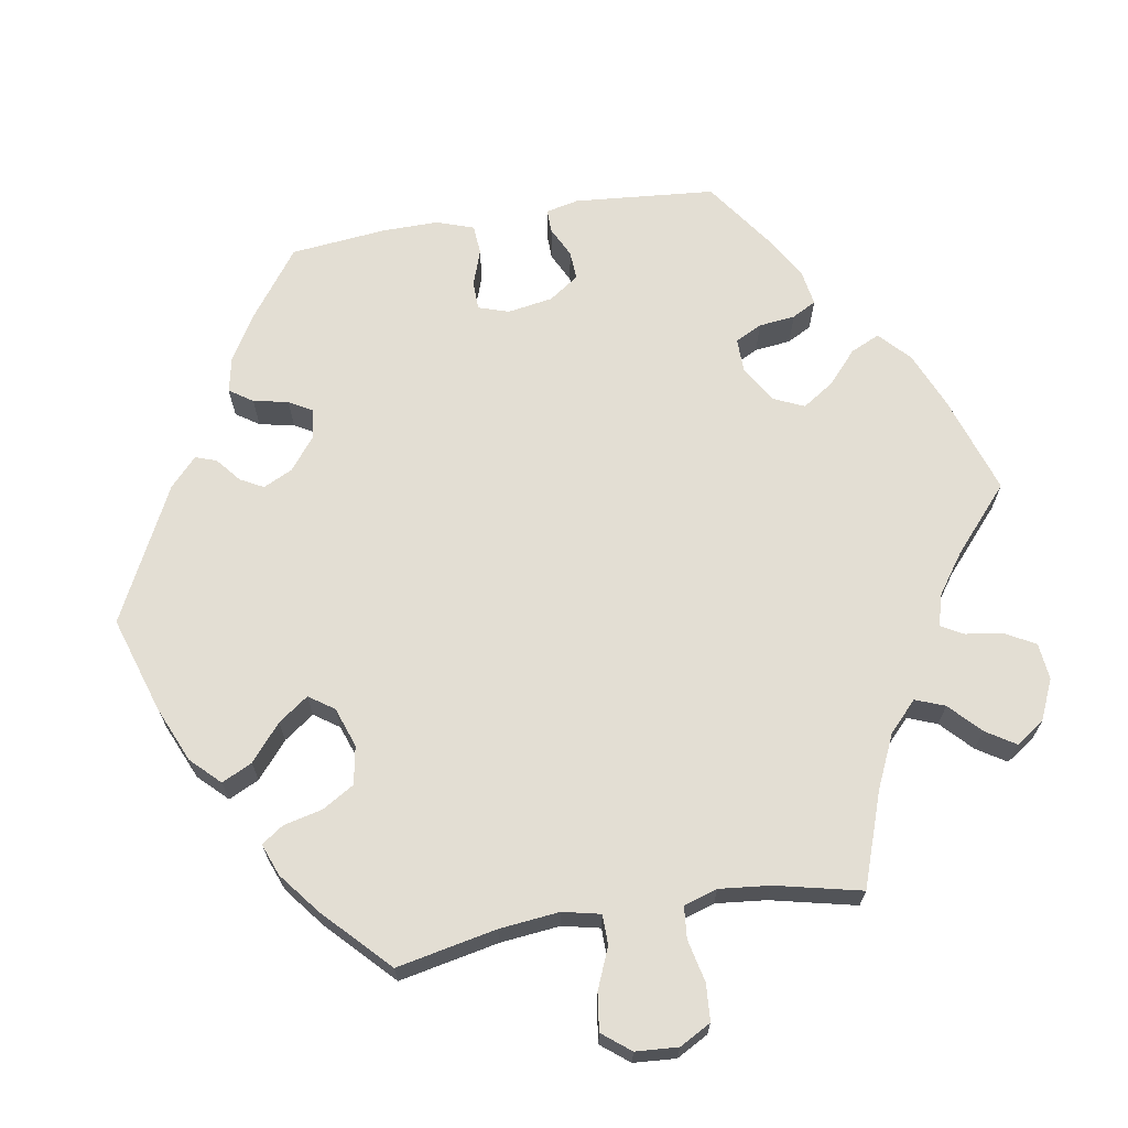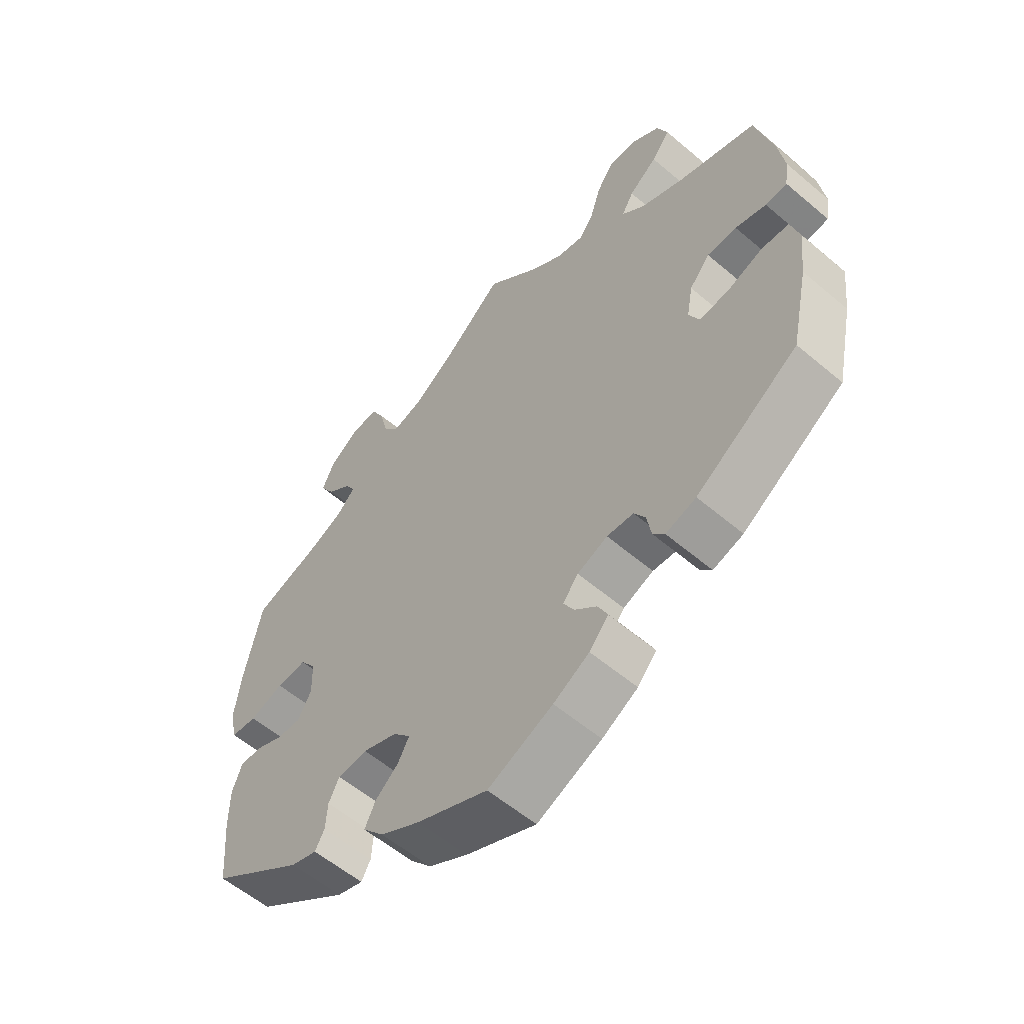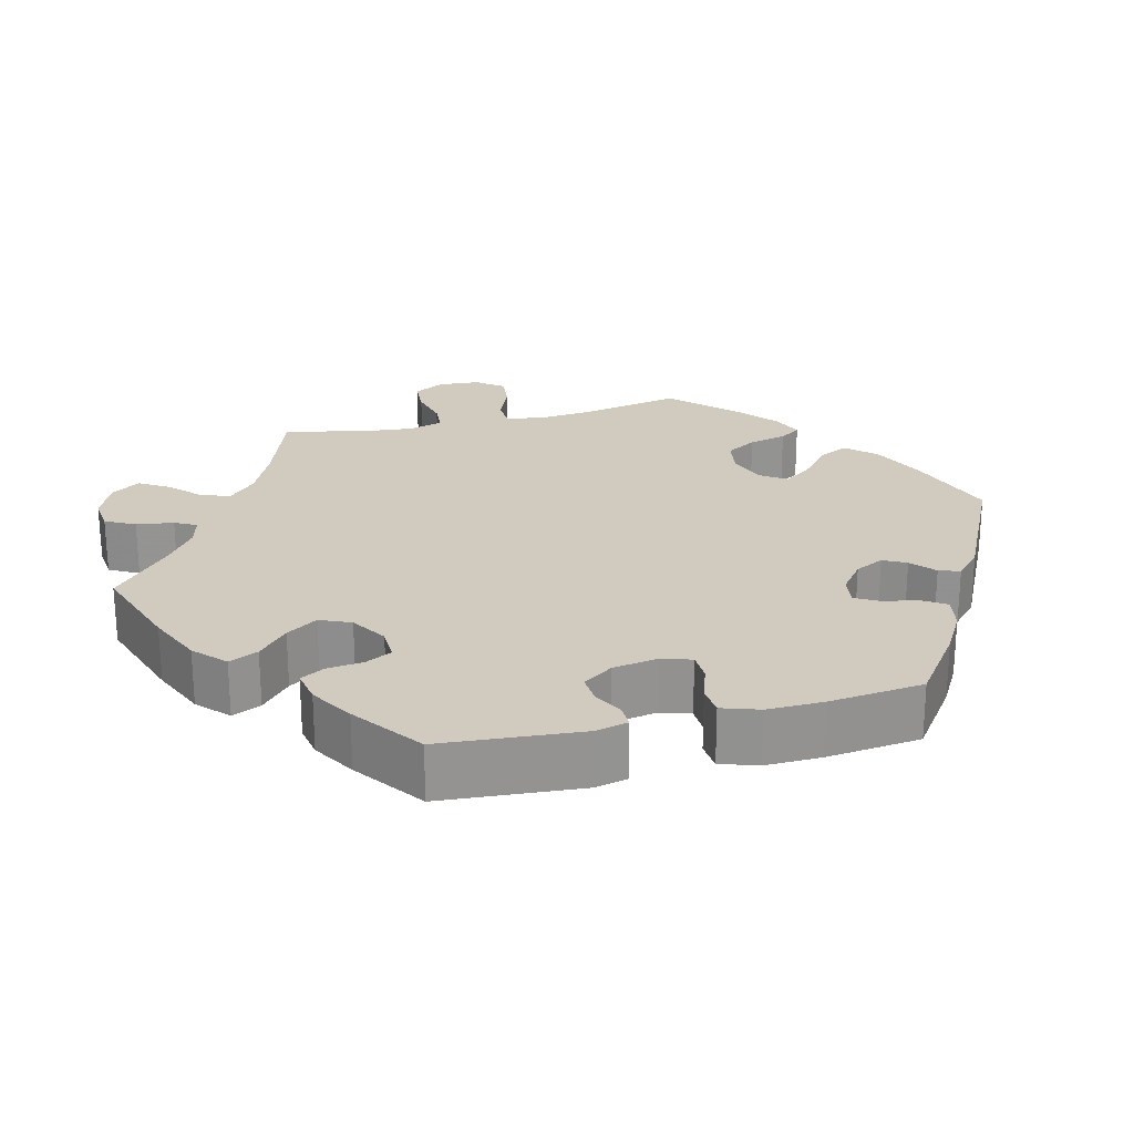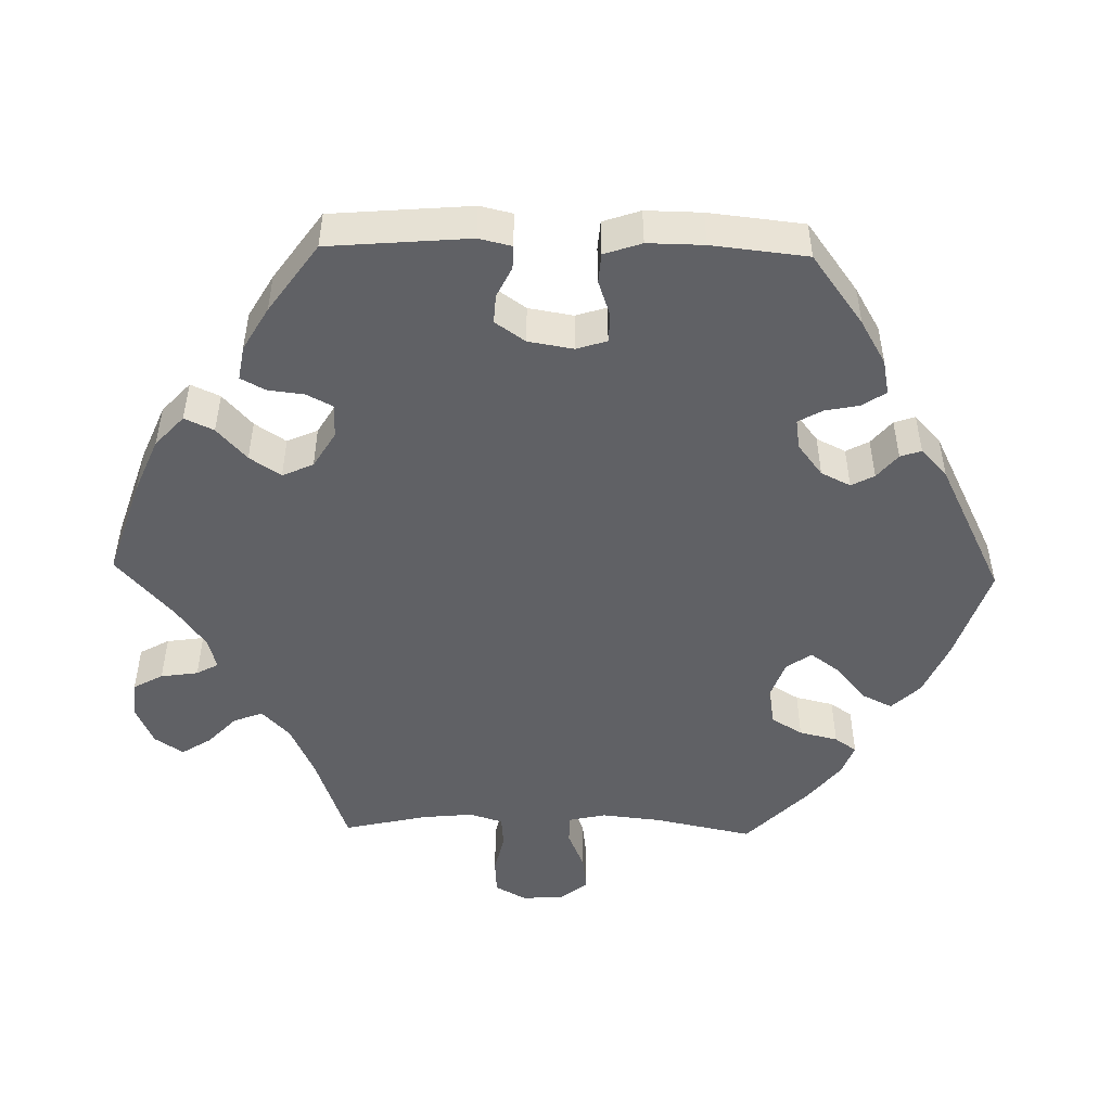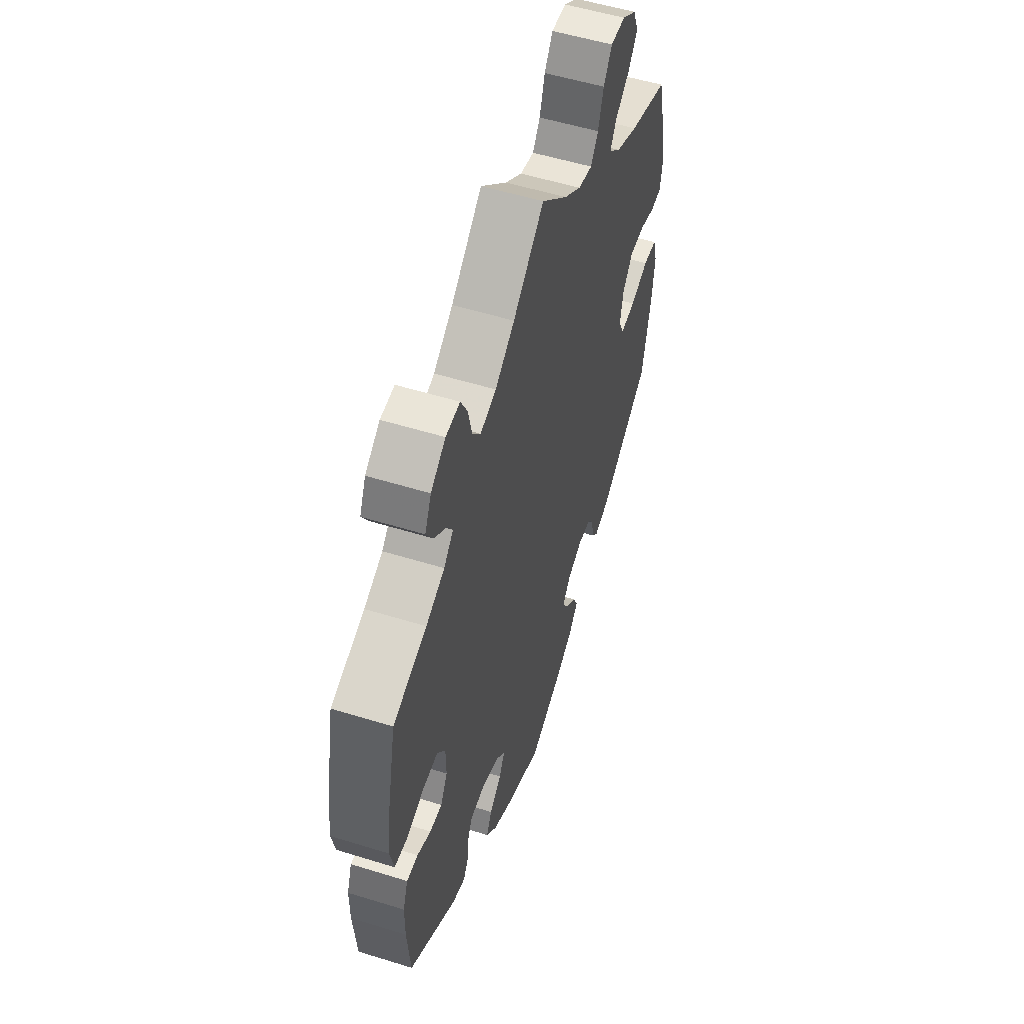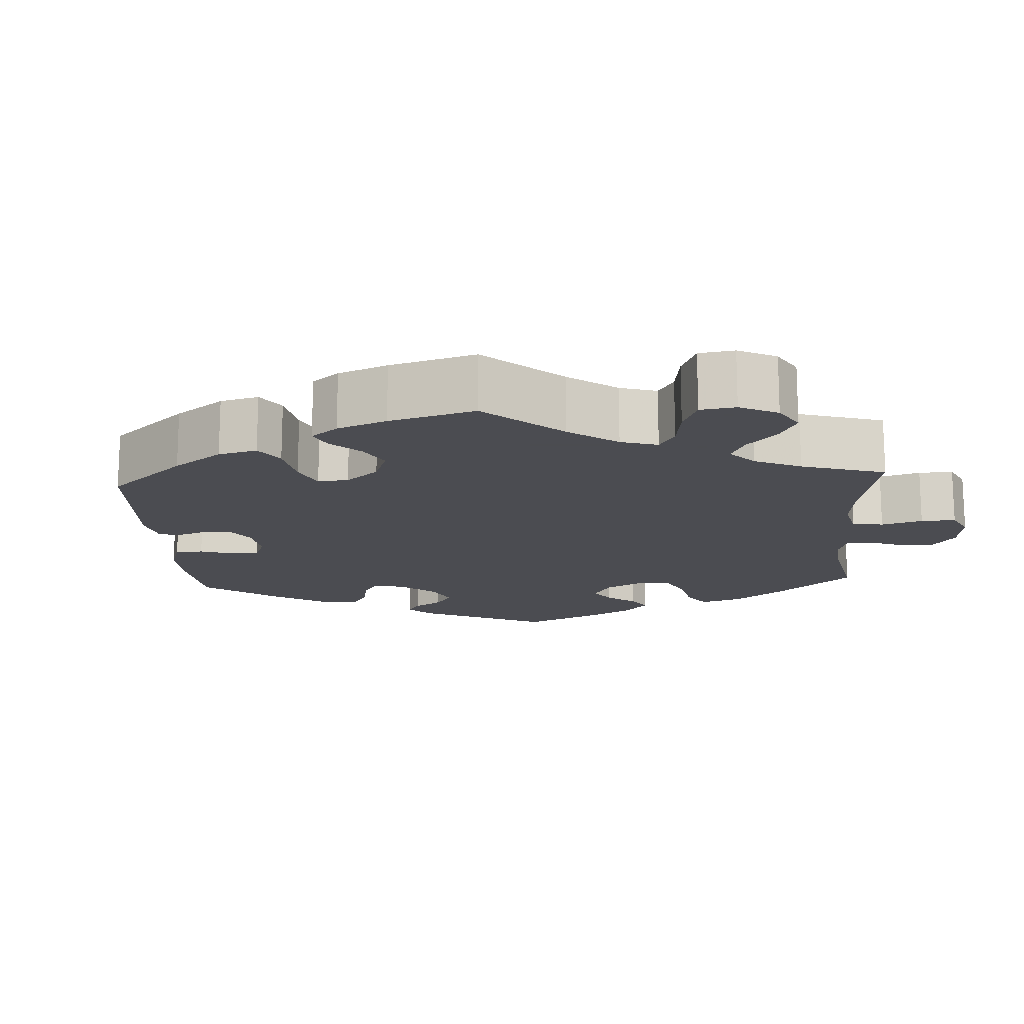
<metadata>
{"format":"obj","ext":"obj","renderer":"f3d","projection":"perspective","resolution":1024,"background":"white","views":[{"elev":67.2,"azim":-39.5,"up":"+Y"},{"elev":-57.3,"azim":-131.4,"up":"+Z"},{"elev":23.5,"azim":135.4,"up":"+Y"},{"elev":-49.0,"azim":148.6,"up":"+Y"},{"elev":54.0,"azim":108.3,"up":"+Z"},{"elev":-15.3,"azim":-56.2,"up":"+Y"}]}
</metadata>
<code>
v 0.099 0.07 0.493
v 0.161 0.07 0.449
v 0.212 0.07 0.434
v 0.238 0.07 0.466
v 0.251 0.07 0.52
v 0.272 0.07 0.56
v 0.317 0.07 0.557
v 0.364 0.07 0.523
v 0.384 0.07 0.479
v 0.361 0.07 0.441
v 0.322 0.07 0.41
v 0.305 0.07 0.382
v 0.335 0.07 0.352
v 0.394 0.07 0.325
v 0.501 0.07 0.289
v 0.529 0.07 0.156
v 0.539 0.07 0.077
v 0.527 0.07 0.023
v 0.485 0.07 0.019
v 0.43 0.07 0.037
v 0.381 0.07 0.04
v 0.355 0.07 0.004
v 0.354 0.07 -0.052
v 0.376 0.07 -0.091
v 0.415 0.07 -0.089
v 0.459 0.07 -0.07
v 0.495 0.07 -0.069
v 0.511 0.07 -0.112
v 0.511 0.07 -0.178
v 0.501 0.07 -0.289
v 0.349 0.07 -0.395
v 0.307 0.07 -0.408
v 0.292 0.07 -0.381
v 0.289 0.07 -0.337
v 0.272 0.07 -0.303
v 0.224 0.07 -0.299
v 0.168 0.07 -0.32
v 0.14 0.07 -0.351
v 0.158 0.07 -0.384
v 0.196 0.07 -0.417
v 0.213 0.07 -0.452
v 0.179 0.07 -0.491
v 0.115 0.07 -0.527
v 0 0.07 -0.578
v -0.105 0.07 -0.532
v -0.163 0.07 -0.499
v -0.194 0.07 -0.464
v -0.178 0.07 -0.431
v -0.143 0.07 -0.4
v -0.125 0.07 -0.369
v -0.15 0.07 -0.338
v -0.199 0.07 -0.318
v -0.242 0.07 -0.321
v -0.26 0.07 -0.35
v -0.267 0.07 -0.391
v -0.286 0.07 -0.413
v -0.335 0.07 -0.398
v -0.5 0.07 -0.289
v -0.528 0.07 -0.159
v -0.537 0.07 -0.081
v -0.523 0.07 -0.031
v -0.479 0.07 -0.028
v -0.421 0.07 -0.049
v -0.373 0.07 -0.054
v -0.356 0.07 -0.018
v -0.366 0.07 0.036
v -0.399 0.07 0.075
v -0.447 0.07 0.076
v -0.497 0.07 0.061
v -0.532 0.07 0.064
v -0.539 0.07 0.108
v -0.529 0.07 0.176
v -0.501 0.07 0.288
v -0.375 0.07 0.33
v -0.303 0.07 0.362
v -0.266 0.07 0.396
v -0.285 0.07 0.43
v -0.331 0.07 0.465
v -0.361 0.07 0.504
v -0.344 0.07 0.547
v -0.298 0.07 0.578
v -0.251 0.07 0.579
v -0.224 0.07 0.539
v -0.207 0.07 0.485
v -0.183 0.07 0.451
v -0.138 0.07 0.461
v -0.084 0.07 0.5
v 0 0.07 0.578
v 0.099 0 0.493
v 0.161 0 0.449
v 0.212 0 0.434
v 0.238 0 0.466
v 0.251 0 0.52
v 0.272 0 0.56
v 0.317 0 0.557
v 0.364 0 0.523
v 0.384 0 0.479
v 0.361 0 0.441
v 0.322 0 0.41
v 0.305 0 0.382
v 0.335 0 0.352
v 0.394 0 0.325
v 0.501 0 0.289
v 0.529 0 0.156
v 0.539 0 0.077
v 0.527 0 0.023
v 0.485 0 0.019
v 0.43 0 0.037
v 0.381 0 0.04
v 0.355 0 0.004
v 0.354 0 -0.052
v 0.376 0 -0.091
v 0.415 0 -0.089
v 0.459 0 -0.07
v 0.495 0 -0.069
v 0.511 0 -0.112
v 0.511 0 -0.178
v 0.501 0 -0.289
v 0.349 0 -0.395
v 0.307 0 -0.408
v 0.292 0 -0.381
v 0.289 0 -0.337
v 0.272 0 -0.303
v 0.224 0 -0.299
v 0.168 0 -0.32
v 0.14 0 -0.351
v 0.158 0 -0.384
v 0.196 0 -0.417
v 0.213 0 -0.452
v 0.179 0 -0.491
v 0.115 0 -0.527
v 0 0 -0.578
v -0.105 0 -0.532
v -0.163 0 -0.499
v -0.194 0 -0.464
v -0.178 0 -0.431
v -0.143 0 -0.4
v -0.125 0 -0.369
v -0.15 0 -0.338
v -0.199 0 -0.318
v -0.242 0 -0.321
v -0.26 0 -0.35
v -0.267 0 -0.391
v -0.286 0 -0.413
v -0.335 0 -0.398
v -0.5 0 -0.289
v -0.528 0 -0.159
v -0.537 0 -0.081
v -0.523 0 -0.031
v -0.479 0 -0.028
v -0.421 0 -0.049
v -0.373 0 -0.054
v -0.356 0 -0.018
v -0.366 0 0.036
v -0.399 0 0.075
v -0.447 0 0.076
v -0.497 0 0.061
v -0.532 0 0.064
v -0.539 0 0.108
v -0.529 0 0.176
v -0.501 0 0.288
v -0.375 0 0.33
v -0.303 0 0.362
v -0.266 0 0.396
v -0.285 0 0.43
v -0.331 0 0.465
v -0.361 0 0.504
v -0.344 0 0.547
v -0.298 0 0.578
v -0.251 0 0.579
v -0.224 0 0.539
v -0.207 0 0.485
v -0.183 0 0.451
v -0.138 0 0.461
v -0.084 0 0.5
v 0 0 0.578
f 87 88 1
f 86 87 1 2
f 85 86 2 3
f 81 82 83 84
f 81 84 85
f 80 81 85
f 77 78 79 80
f 76 77 80 85
f 75 76 85 3
f 71 72 73 74
f 71 74 75 3
f 68 69 70 71
f 67 68 71 3
f 60 61 62 63
f 60 63 64
f 59 60 64
f 58 59 64
f 57 58 64
f 54 55 56 57
f 53 54 57 64
f 52 53 64 65
f 46 47 48 49
f 46 49 50
f 45 46 50
f 44 45 50
f 43 44 50
f 42 43 50 51
f 39 40 41 42
f 38 39 42 51
f 31 32 33 34
f 31 34 35
f 30 31 35
f 29 30 35 36
f 25 26 27 28
f 24 25 28 29
f 17 18 19 20
f 17 20 21
f 14 15 16 17
f 13 14 17 21
f 12 13 21 22
f 8 9 10 11
f 8 11 12
f 7 8 12
f 4 5 6 7
f 3 4 7 12
f 66 67 3 12
f 37 38 51 52
f 24 29 36 37
f 23 24 37 52
f 23 52 65 66
f 12 22 23 66
f 89 176 175
f 90 89 175 174
f 91 90 174 173
f 172 171 170 169
f 173 172 169
f 173 169 168
f 168 167 166 165
f 173 168 165 164
f 91 173 164 163
f 162 161 160 159
f 91 163 162 159
f 159 158 157 156
f 91 159 156 155
f 151 150 149 148
f 152 151 148
f 152 148 147
f 152 147 146
f 152 146 145
f 145 144 143 142
f 152 145 142 141
f 153 152 141 140
f 137 136 135 134
f 138 137 134
f 138 134 133
f 138 133 132
f 138 132 131
f 139 138 131 130
f 130 129 128 127
f 139 130 127 126
f 122 121 120 119
f 123 122 119
f 123 119 118
f 124 123 118 117
f 116 115 114 113
f 117 116 113 112
f 108 107 106 105
f 109 108 105
f 105 104 103 102
f 109 105 102 101
f 110 109 101 100
f 99 98 97 96
f 100 99 96
f 100 96 95
f 95 94 93 92
f 100 95 92 91
f 100 91 155 154
f 140 139 126 125
f 125 124 117 112
f 140 125 112 111
f 154 153 140 111
f 154 111 110 100
f 1 89 90 2
f 2 90 91 3
f 3 91 92 4
f 4 92 93 5
f 5 93 94 6
f 6 94 95 7
f 7 95 96 8
f 8 96 97 9
f 9 97 98 10
f 10 98 99 11
f 11 99 100 12
f 12 100 101 13
f 13 101 102 14
f 14 102 103 15
f 15 103 104 16
f 16 104 105 17
f 17 105 106 18
f 18 106 107 19
f 19 107 108 20
f 20 108 109 21
f 21 109 110 22
f 22 110 111 23
f 23 111 112 24
f 24 112 113 25
f 25 113 114 26
f 26 114 115 27
f 27 115 116 28
f 28 116 117 29
f 29 117 118 30
f 30 118 119 31
f 31 119 120 32
f 32 120 121 33
f 33 121 122 34
f 34 122 123 35
f 35 123 124 36
f 36 124 125 37
f 37 125 126 38
f 38 126 127 39
f 39 127 128 40
f 40 128 129 41
f 41 129 130 42
f 42 130 131 43
f 43 131 132 44
f 44 132 133 45
f 45 133 134 46
f 46 134 135 47
f 47 135 136 48
f 48 136 137 49
f 49 137 138 50
f 50 138 139 51
f 51 139 140 52
f 52 140 141 53
f 53 141 142 54
f 54 142 143 55
f 55 143 144 56
f 56 144 145 57
f 57 145 146 58
f 58 146 147 59
f 59 147 148 60
f 60 148 149 61
f 61 149 150 62
f 62 150 151 63
f 63 151 152 64
f 64 152 153 65
f 65 153 154 66
f 66 154 155 67
f 67 155 156 68
f 68 156 157 69
f 69 157 158 70
f 70 158 159 71
f 71 159 160 72
f 72 160 161 73
f 73 161 162 74
f 74 162 163 75
f 75 163 164 76
f 76 164 165 77
f 77 165 166 78
f 78 166 167 79
f 79 167 168 80
f 80 168 169 81
f 81 169 170 82
f 82 170 171 83
f 83 171 172 84
f 84 172 173 85
f 85 173 174 86
f 86 174 175 87
f 87 175 176 88
f 88 176 89 1

</code>
